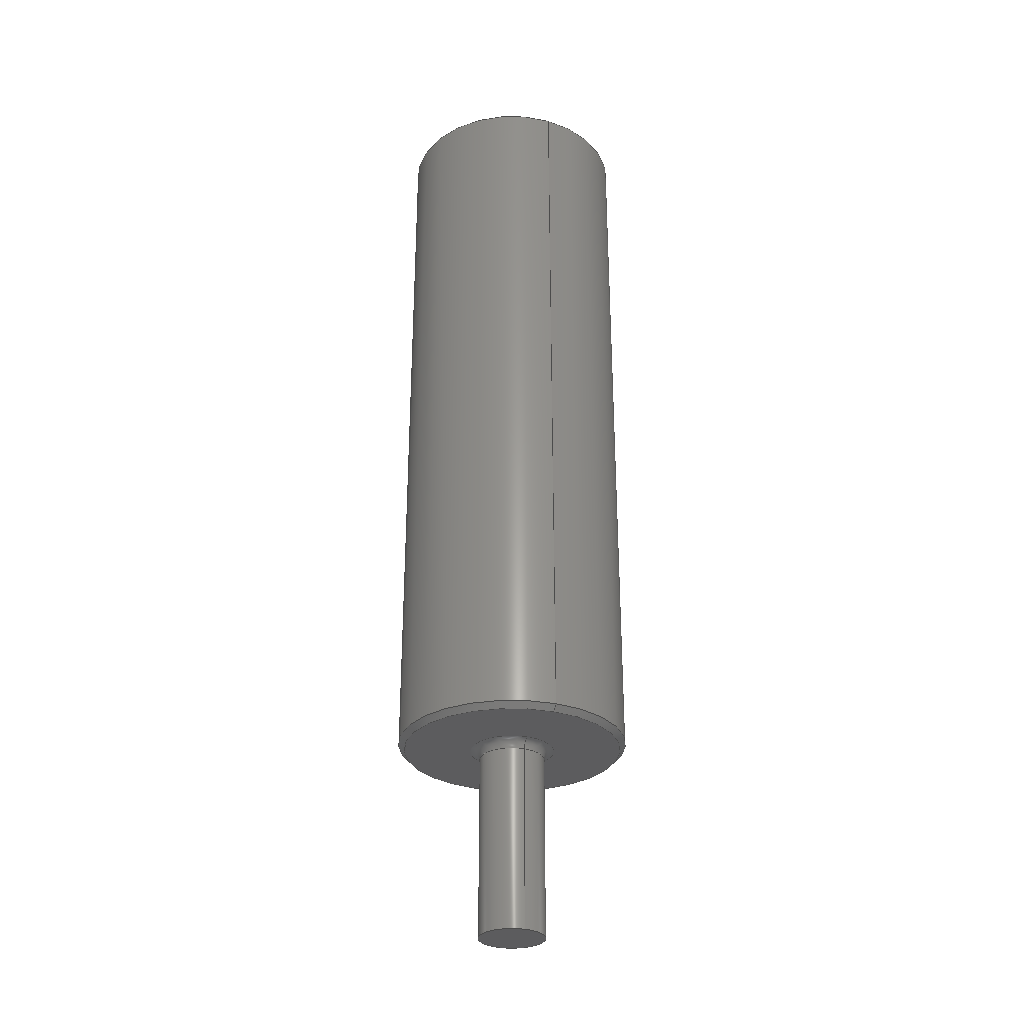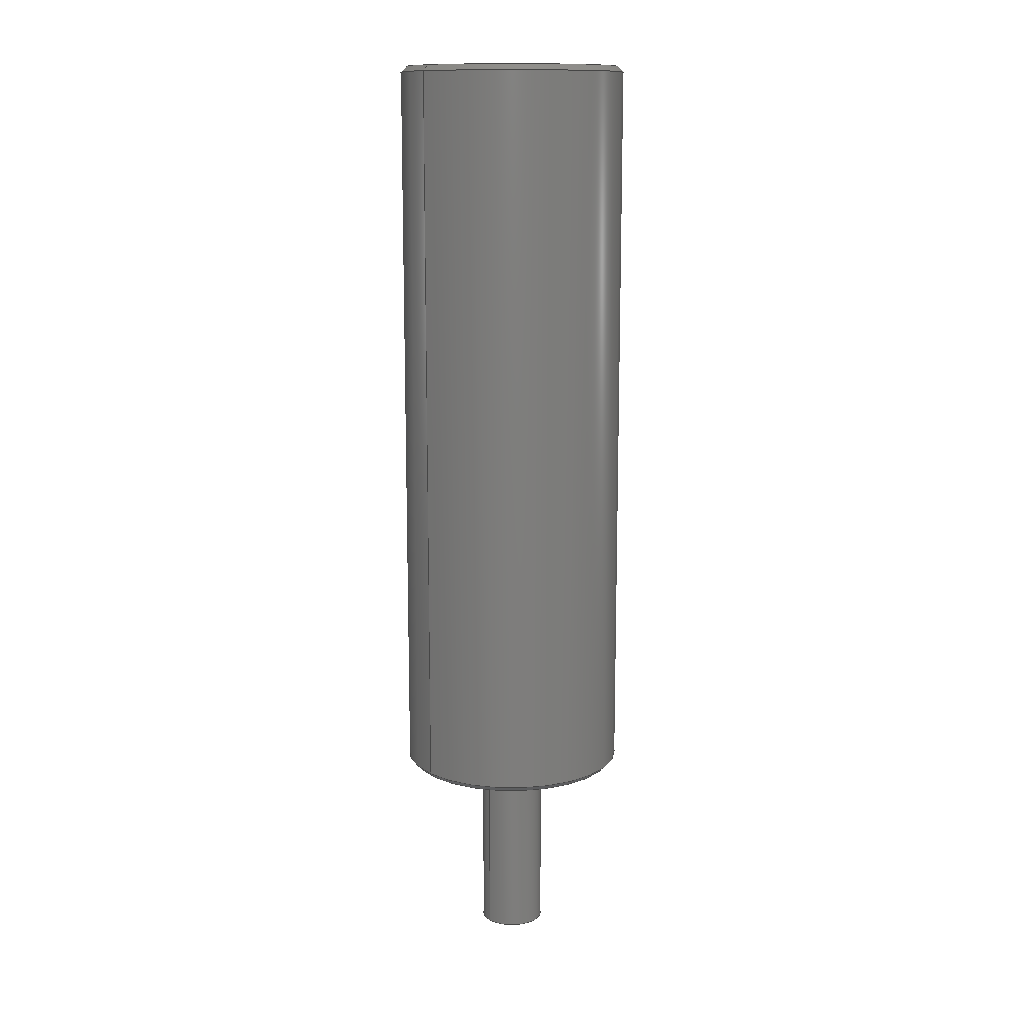
<metadata>
{"format":"iges","ext":"igs","renderer":"f3d","projection":"perspective","resolution":1024,"background":"white","views":[{"elev":-29.9,"azim":-111.5,"up":"+Y"},{"elev":12.7,"azim":139.8,"up":"+Y"}]}
</metadata>
<code>
 PTC IGES file: pole_39_2igs
1H,,1H;,9HPOLE_39_2,13Hpole_39_2igs,
54HCreo Elements/Pro by Parametric Technology Corporation,7H2010480,32,
38,7,38,15,9HPOLE_39_2,1,2,2HMM,32768,0.5,15H2.012e+07,
0.005204,52.04,4Hasus,7HUnknown,10,0,15H2.012e+07;
     314       1       1       1       0       0       0       001000200
     314       0       4       1       0                   COLOR       1
     314       2       1       1       0       0       0       001000200
     314       0       1       1       0                   COLOR       2
     314       3       1       1       0       0       0       001000200
     314       0       1       1       0                   COLOR       3
     314       4       1       1       0       0       0       001000200
     314       0       1       1       0                   COLOR       4
     314       5       1       1       0       0       0       001000200
     314       0       8       1       0                   COLOR       5
     314       6       1       1       0       0       0       001000200
     314       0       8       1       0                   COLOR       6
     314       7       1       1       0       0       0       001000200
     314       0       5       1       0                   COLOR       7
     314       8       1       1       0       0       0       001000200
     314       0       8       1       0                   COLOR       8
     124       9       1       1       0       0       0       001000000
     124       0       0       1       0                   XFORM       1
     100      10       1       1       0       0      17       001010000
     100       0       0       1       0                     ARC       1
     124      11       1       1       0       0       0       001000000
     124       0       0       1       0                   XFORM       2
     100      12       1       1       0       0      21       001010000
     100       0       0       1       0                     ARC       2
     124      13       1       1       0       0       0       001000000
     124       0       0       1       0                   XFORM       3
     100      14       1       1       0       0      25       001010000
     100       0       0       1       0                     ARC       3
     110      15       1       1       0       0       0       001010000
     110       0       0       1       0                    LINE       1
     124      16       1       1       0       0       0       001000000
     124       0       0       2       0                   XFORM       4
     100      18       1       1       0       0      31       001010000
     100       0       0       1       0                     ARC       4
     124      19       1       1       0       0       0       001000000
     124       0       0       2       0                   XFORM       5
     100      21       1       1       0       0      35       001010000
     100       0       0       1       0                     ARC       5
     124      22       1       1       0       0       0       001000000
     124       0       0       1       0                   XFORM       6
     100      23       1       1       0       0      39       001010000
     100       0       0       1       0                     ARC       6
     110      24       1       1       0       0       0       001010000
     110       0       0       1       0                    LINE       2
     124      25       1       1       0       0       0       001000000
     124       0       0       2       0                   XFORM       7
     100      27       1       1       0       0      45       001010000
     100       0       0       1       0                     ARC       7
     124      28       1       1       0       0       0       001000000
     124       0       0       2       0                   XFORM       8
     100      30       1       1       0       0      49       001010000
     100       0       0       1       0                     ARC       8
     124      31       1       1       0       0       0       001000000
     124       0       0       1       0                   XFORM       9
     100      32       1       1       0       0      53       001010000
     100       0       0       1       0                     ARC       9
     124      33       1       1       0       0       0       001000000
     124       0       0       1       0                   XFORM      10
     100      34       1       1       0       0      57       001010000
     100       0       0       1       0                     ARC      10
     110      35       1       1       0       0       0       001010000
     110       0       0       2       0                    LINE       3
     110      37       1       1       0       0       0       001010000
     110       0       0       2       0                    LINE       4
     124      39       1       1       0       0       0       001000000
     124       0       0       1       0                   XFORM      11
     100      40       1       1       0       0      65       001010000
     100       0       0       1       0                     ARC      11
     124      41       1       1       0       0       0       001000000
     124       0       0       1       0                   XFORM      12
     100      42       1       1       0       0      69       001010000
     100       0       0       1       0                     ARC      12
     110      43       1       1       0       0       0       001010000
     110       0       0       2       0                    LINE       5
     110      45       1       1       0       0       0       001010000
     110       0       0       2       0                    LINE       6
     124      47       1       1       0       0       0       001000000
     124       0       0       1       0                   XFORM      13
     100      48       1       1       0       0      77       001010000
     100       0       0       1       0                     ARC      13
     124      49       1       1       0       0       0       001000000
     124       0       0       1       0                   XFORM      14
     100      50       1       1       0       0      81       001010000
     100       0       0       1       0                     ARC      14
     124      51       1       1       0       0       0       001000000
     124       0       0       1       0                   XFORM      15
     100      52       1       1       0       0      85       001010000
     100       0       0       1       0                     ARC      15
     124      53       1       1       0       0       0       001000000
     124       0       0       2       0                   XFORM      16
     100      55       1       1       0       0      89       001010000
     100       0       0       1       0                     ARC      16
     110      56       1       1       0       0       0       001010000
     110       0       0       1       0                    LINE       7
     110      57       1       1       0       0       0       001010000
     110       0       0       1       0                    LINE       8
     124      58       1       1       0       0       0       001000000
     124       0       0       1       0                   XFORM      17
     100      59       1       1       0       0      97       001010000
     100       0       0       1       0                     ARC      17
     124      60       1       1       0       0       0       001000000
     124       0       0       1       0                   XFORM      18
     100      61       1       1       0       0     101       001010000
     100       0       0       1       0                     ARC      18
     110      62       1       1       0       0       0       001010000
     110       0       0       2       0                    LINE       9
     124      64       1       1       0       0       0       001000000
     124       0       0       1       0                   XFORM      19
     100      65       1       1       0       0     107       001010000
     100       0       0       1       0                     ARC      19
     124      66       1       1       0       0       0       001000000
     124       0       0       1       0                   XFORM      20
     100      67       1       1       0       0     111       001010000
     100       0       0       1       0                     ARC      20
     110      68       1       1       0       0       0       001010000
     110       0       0       2       0                    LINE      10
     502      70       1       1       0       0       0       001010000
     502       0       0       5       1                  VERTEX       1
     504      75       1       1       0       0       0       000010001
     504       0       0       8       1                    EDGE       1
     128      83       1       1       0       0       0       001010000
     128       0       0       6       0                  SPLSRF       1
     508      89       1       1       0       0       0       001010000
     508       0       0       1       1                EDGELOOP       1
     510      90       1       1       0       0       0       000010000
     510       0       0       1       1                    FACE       1
     110      91       1       1       0       0       0       001010000
     110       0       0       1       0                    LINE      11
     110      92       1       1       0       0       0       001010000
     110       0       0       1       0                    LINE      12
     120      93       1       1       0       0       0       001010000
     120       0       0       1       0                    SREV       1
     508      94       1       1       0       0       0       001010000
     508       0       0       1       1                EDGELOOP       2
     510      95       1       1       0       0       0       000010000
     510       0       0       1       1                    FACE       2
     110      96       1       1       0       0       0       001010000
     110       0       0       1       0                    LINE      13
     124      97       1       1       0       0       0       001000000
     124       0       0       4       0                   XFORM      21
     100     101       1       1       0       0     139       001010000
     100       0       0       1       0                     ARC      21
     120     102       1       1       0       0       0       001010000
     120       0       0       1       0                    SREV       2
     508     103       1       1       0       0       0       001010000
     508       0       0       1       1                EDGELOOP       3
     510     104       1       1       0       0       0       000010000
     510       0       0       1       1                    FACE       3
     110     105       1       1       0       0       0       001010000
     110       0       0       1       0                    LINE      14
     124     106       1       1       0       0       0       001000000
     124       0       0       4       0                   XFORM      22
     100     110       1       1       0       0     151       001010000
     100       0       0       1       0                     ARC      22
     120     111       1       1       0       0       0       001010000
     120       0       0       1       0                    SREV       3
     508     112       1       1       0       0       0       001010000
     508       0       0       1       1                EDGELOOP       4
     510     113       1       1       0       0       0       000010000
     510       0       0       1       1                    FACE       4
     110     114       1       1       0       0       0       001010000
     110       0       0       1       0                    LINE      15
     110     115       1       1       0       0       0       001010000
     110       0       0       1       0                    LINE      16
     120     116       1       1       0       0       0       001010000
     120       0       0       1       0                    SREV       4
     508     117       1       1       0       0       0       001010000
     508       0       0       1       1                EDGELOOP       5
     510     118       1       1       0       0       0       000010000
     510       0       0       1       1                    FACE       5
     128     119       1       1       0       0       0       001010000
     128       0       0       6       0                  SPLSRF       2
     508     125       1       1       0       0       0       001010000
     508       0       0       1       1                EDGELOOP       6
     508     126       1       1       0       0       0       001010000
     508       0       0       1       1                EDGELOOP       7
     510     127       1       1       0       0       0       000010000
     510       0       0       1       1                    FACE       6
     110     128       1       1       0       0       0       001010000
     110       0       0       1       0                    LINE      17
     110     129       1       1       0       0       0       001010000
     110       0       0       2       0                    LINE      18
     120     131       1       1       0       0       0       001010000
     120       0       0       1       0                    SREV       5
     508     132       1       1       0       0       0       001010000
     508       0       0       1       1                EDGELOOP       8
     510     133       1       1       0       0       0       000010000
     510       0       0       1       1                    FACE       7
     110     134       1       1       0       0       0       001010000
     110       0       0       2       0                    LINE      19
     110     136       1       1       0       0       0       001010000
     110       0       0       2       0                    LINE      20
     120     138       1       1       0       0       0       001010000
     120       0       0       1       0                    SREV       6
     508     139       1       1       0       0       0       001010000
     508       0       0       1       1                EDGELOOP       9
     510     140       1       1       0       0       0       000010000
     510       0       0       1       1                    FACE       8
     110     141       1       1       0       0       0       001010000
     110       0       0       1       0                    LINE      21
     110     142       1       1       0       0       0       001010000
     110       0       0       1       0                    LINE      22
     120     143       1       1       0       0       0       001010000
     120       0       0       1       0                    SREV       7
     508     144       1       1       0       0       0       001010000
     508       0       0       1       1                EDGELOOP      10
     510     145       1       1       0       0       0       000010000
     510       0       0       1       1                    FACE       9
     110     146       1       1       0       0       0       001010000
     110       0       0       2       0                    LINE      23
     110     148       1       1       0       0       0       001010000
     110       0       0       2       0                    LINE      24
     120     150       1       1       0       0       0       001010000
     120       0       0       1       0                    SREV       8
     508     151       1       1       0       0       0       001010000
     508       0       0       1       1                EDGELOOP      11
     510     152       1       1       0       0       0       000010000
     510       0       0       1       1                    FACE      10
     128     153       1       1       0       0       0       001010000
     128       0       0       6       0                  SPLSRF       3
     508     159       1       1       0       0       0       001010000
     508       0       0       1       1                EDGELOOP      12
     508     160       1       1       0       0       0       001010000
     508       0       0       1       1                EDGELOOP      13
     510     161       1       1       0       0       0       000010000
     510       0       0       1       1                    FACE      11
     110     162       1       1       0       0       0       001010000
     110       0       0       1       0                    LINE      25
     110     163       1       1       0       0       0       001010000
     110       0       0       1       0                    LINE      26
     120     164       1       1       0       0       0       001010000
     120       0       0       1       0                    SREV       9
     508     165       1       1       0       0       0       001010000
     508       0       0       1       1                EDGELOOP      14
     510     166       1       1       0       0       0       000010000
     510       0       0       1       1                    FACE      12
     110     167       1       1       0       0       0       001010000
     110       0       0       1       0                    LINE      27
     110     168       1       1       0       0       0       001010000
     110       0       0       1       0                    LINE      28
     120     169       1       1       0       0       0       001010000
     120       0       0       1       0                    SREV      10
     508     170       1       1       0       0       0       001010000
     508       0       0       1       1                EDGELOOP      15
     510     171       1       1       0       0       0       000010000
     510       0       0       1       1                    FACE      13
     128     172       1       1       0       0       0       001010000
     128       0       0       4       0                  SPLSRF       4
     508     176       1       1       0       0       0       001010000
     508       0       0       1       1                EDGELOOP      16
     510     177       1       1       0       0       0       000010000
     510       0       0       1       1                    FACE      14
     110     178       1       1       0       0       0       001010000
     110       0       0       1       0                    LINE      29
     110     179       1       1       0       0       0       001010000
     110       0       0       2       0                    LINE      30
     120     181       1       1       0       0       0       001010000
     120       0       0       1       0                    SREV      11
     508     182       1       1       0       0       0       001010000
     508       0       0       1       1                EDGELOOP      17
     510     183       1       1       0       0       0       000010000
     510       0       0       1       1                    FACE      15
     110     184       1       1       0       0       0       001010000
     110       0       0       1       0                    LINE      31
     110     185       1       1       0       0       0       001010000
     110       0       0       1       0                    LINE      32
     120     186       1       1       0       0       0       001010000
     120       0       0       1       0                    SREV      12
     508     187       1       1       0       0       0       001010000
     508       0       0       1       1                EDGELOOP      18
     510     188       1       1       0       0       0       000010000
     510       0       0       1       1                    FACE      16
     514     189       1       1       0       0       0       000010000
     514       0       0       2       1                   SHELL       1
     186     191       1       1       0       0       0       000000000
     186       0       0       1       0                    MSBR       1
314,1.1D0,1.2D0,1D2;                                                   1
314,1.1D1,1.1D1,1.1D1;                                                 3
314,3.92D1,1.2D0,1.2D0;                                                5
314,4.1D1,0D0,2.2D1;                                                   7
314,8.784D1,9.49D1,1D2;                                                9
314,9.6D1,9.6D1,9.6D1;                                                11
314,9.8D1,6.27D1,0D0;                                                 13
314,1D2,1D2,9.49D1;                                                   15
124,1D0,0D0,0D0,0D0,0D0,0D0,1D0,0D0,0D0,-1D0,0D0,0D0;                 17
100,0D0,0D0,0D0,1.7D0,0D0,-1.7D0,0D0;                                 19
124,-1D0,0D0,0D0,0D0,0D0,0D0,1D0,0D0,0D0,1D0,0D0,0D0;                 21
100,0D0,0D0,0D0,1.7D0,0D0,-1.7D0,0D0;                                 23
124,1D0,0D0,0D0,0D0,0D0,0D0,1D0,9.5D0,0D0,-1D0,0D0,0D0;               25
100,0D0,0D0,0D0,1.7D0,0D0,-1.7D0,0D0;                                 27
110,1.7D0,0D0,0D0,1.7D0,9.5D0,6.986D-11;                     29
124,-1D0,0D0,1.796D-9,2.2D0,0D0,1D0,0D0,9.5D0,               31
-1.796D-9,0D0,-1D0,3.95D-9;                        31
100,0D0,0D0,0D0,5D-1,0D0,2.58D-10,5D-1;                     33
124,1D0,0D0,-1.796D-9,-2.2D0,0D0,1D0,0D0,9.5D0,              35
1.796D-9,0D0,1D0,-3.95D-9;                         35
100,0D0,0D0,0D0,5D-1,0D0,2.58D-10,5D-1;                     37
124,-1D0,0D0,0D0,0D0,0D0,0D0,1D0,9.5D0,0D0,1D0,0D0,0D0;               39
100,0D0,0D0,0D0,1.7D0,0D0,-1.7D0,0D0;                                 41
110,-1.7D0,0D0,0D0,-1.7D0,9.5D0,-6.986D-11;                  43
124,-1D0,0D0,0D0,-1.732D-14,0D0,0D0,-1D0,1D1,0D0,-1D0,       45
0D0,0D0;                                                              45
100,0D0,0D0,0D0,5.7D0,0D0,-5.7D0,0D0;                                 47
124,1D0,0D0,0D0,1.732D-14,0D0,0D0,-1D0,1D1,0D0,1D0,0D0,      49
-1.396D-14;                                                  49
100,0D0,0D0,0D0,5.7D0,0D0,-5.7D0,2.601D-14;                  51
124,1D0,0D0,0D0,0D0,0D0,0D0,1D0,1D1,0D0,-1D0,0D0,0D0;                 53
100,0D0,0D0,0D0,2.2D0,0D0,-2.2D0,0D0;                                 55
124,-1D0,0D0,0D0,0D0,0D0,0D0,1D0,1D1,0D0,1D0,0D0,0D0;                 57
100,0D0,0D0,0D0,2.2D0,0D0,-2.2D0,0D0;                                 59
110,-5.7D0,10D0,2.894D-9,             61
-6D0,1.03D1,2.285D-9;                 61
110,5.7D0,10D0,-2.894D-9,             63
6D0,1.03D1,-2.285D-9;                 63
124,-1D0,0D0,0D0,0D0,0D0,0D0,1D0,4.89D1,0D0,1D0,0D0,0D0;              65
100,0D0,0D0,0D0,6D0,0D0,-6D0,0D0;                                     67
124,1D0,0D0,0D0,0D0,0D0,0D0,-1D0,1.03D1,0D0,1D0,0D0,0D0;              69
100,0D0,0D0,0D0,6D0,0D0,-6D0,0D0;                                     71
110,-6D0,1.03D1,2.285D-9,             73
-6D0,4.89D1,2.285D-9;                 73
110,-5.7D0,4.92D1,2.894D-9,             75
-6D0,4.89D1,2.285D-9;                 75
124,1D0,0D0,0D0,0D0,0D0,0D0,1D0,4.92D1,0D0,-1D0,0D0,0D0;              77
100,0D0,0D0,0D0,1.7D0,0D0,-1.7D0,0D0;                                 79
124,-1D0,0D0,0D0,0D0,0D0,0D0,1D0,4.92D1,0D0,1D0,0D0,0D0;              81
100,0D0,0D0,0D0,1.7D0,0D0,-1.7D0,0D0;                                 83
124,1D0,0D0,0D0,0D0,0D0,0D0,1D0,4.92D1,0D0,-1D0,0D0,0D0;              85
100,0D0,0D0,0D0,5.7D0,0D0,-5.7D0,0D0;                                 87
124,-1D0,0D0,0D0,0D0,0D0,0D0,1D0,4.92D1,0D0,1D0,0D0,                  89
-1.396D-14;                                                  89
100,0D0,0D0,0D0,5.7D0,0D0,-5.7D0,2.601D-14;                  91
110,1.7D0,4.92D1,0D0,1.7D0,3.92D1,0D0;                                93
110,-1.7D0,4.92D1,0D0,-1.7D0,3.92D1,0D0;                              95
124,1D0,0D0,0D0,0D0,0D0,0D0,1D0,3.92D1,0D0,-1D0,0D0,0D0;              97
100,0D0,0D0,0D0,1.7D0,0D0,-1.7D0,0D0;                                 99
124,-1D0,0D0,0D0,0D0,0D0,0D0,1D0,3.92D1,0D0,1D0,0D0,0D0;             101
100,0D0,0D0,0D0,1.7D0,0D0,-1.7D0,0D0;                                103
110,5.7D0,4.92D1,-2.894D-9,            105
6D0,4.89D1,-2.285D-9;                105
124,1D0,0D0,0D0,0D0,0D0,0D0,1D0,4.89D1,0D0,-1D0,0D0,0D0;             107
100,0D0,0D0,0D0,6D0,0D0,-6D0,0D0;                                    109
124,-1D0,0D0,0D0,0D0,0D0,0D0,-1D0,1.03D1,0D0,-1D0,0D0,0D0;           111
100,0D0,0D0,0D0,6D0,0D0,-6D0,0D0;                                    113
110,6D0,1.03D1,-2.285D-9,            115
6D0,4.89D1,-2.285D-9;                115
502,18,1.7D0,0D0,0D0,-1.7D0,0D0,0D0,1.7D0,3.92D1,0D0,-1.7D0,         117
3.92D1,0D0,1.7D0,4.92D1,0D0,-1.7D0,4.92D1,0D0,5.7D0,4.92D1,0D0,      117
-5.7D0,4.92D1,0D0,6D0,4.89D1,0D0,-6D0,4.89D1,0D0,-5.7D0,1D1,0D0,     117
5.7D0,1D1,0D0,-6D0,1.03D1,0D0,6D0,1.03D1,0D0,1.7D0,9.5D0,0D0,        117
-1.7D0,9.5D0,0D0,2.2D0,1D1,0D0,-2.2D0,1D1,0D0;                       117
504,30,19,117,1,117,2,23,117,2,117,1,99,117,3,117,4,103,117,4,       119
117,3,79,117,5,117,6,83,117,6,117,5,93,117,5,117,3,95,117,6,117,     119
4,87,117,7,117,8,109,117,9,117,10,91,117,8,117,7,67,117,10,117,      119
9,47,117,11,117,12,113,117,13,117,14,51,117,12,117,11,71,117,14,     119
117,13,115,117,14,117,9,73,117,13,117,10,75,117,8,117,10,105,        119
117,7,117,9,63,117,12,117,14,61,117,11,117,13,27,117,15,117,16,      119
55,117,17,117,18,41,117,16,117,15,59,117,18,117,17,29,117,1,117,     119
15,43,117,2,117,16,37,117,16,117,18,33,117,15,117,17;                119
128,1,1,1,1,0,0,1,0,0,-1.768D0,-1.768D0,1.768D0,1.768D0,             121
-1.769D0,-1.769D0,1.769D0,                121
1.769D0,1D0,1D0,1D0,1D0,-1.768D0,0D0,1.769D0,      121
1.768D0,0D0,1.769D0,-1.768D0,0D0,-1.769D0,         121
1.768D0,0D0,-1.769D0,-1.768D0,1.768D0,                      121
-1.769D0,1.769D0;                                  121
508,2,0,119,1,1,0,0,119,2,1,0;                                       123
510,121,1,0,123;                                                     125
110,0D0,0D0,0D0,0D0,1D0,0D0;                                         127
110,1.7D0,-1.9D-1,0D0,1.7D0,9.69D0,0D0;                              129
120,127,129,-6.283D-2,3.204D0;                     131
508,4,0,119,23,1,0,0,119,28,0,0,0,119,1,0,0,0,119,27,1,0;            133
510,131,1,0,133;                                                     135
110,0D0,9.5D0,0D0,0D0,1.05D1,0D0;                                    137
124,1.244D-1,-9.91D-1,-4.932D-2,         139
2.197D0,9.922D-1,1.246D-1,0D0,9.5D0,      139
6.145D-3,-4.894D-2,9.988D-1,              139
1.085D-1;                                                   139
100,0D0,0D0,0D0,5D-1,0D0,-1.236D-1,4.845D-1;       141
120,137,141,-1.349D-2,3.254D0;                     143
508,4,0,119,23,0,0,0,119,30,1,0,0,119,24,1,0,0,119,29,0,0;           145
510,143,1,0,145;                                                     147
110,0D0,9.5D0,0D0,0D0,1.05D1,0D0;                                    149
124,-1.244D-1,9.91D-1,4.932D-2,          151
-2.197D0,9.922D-1,1.246D-1,0D0,9.5D0,     151
-6.145D-3,4.894D-2,-9.988D-1,             151
-1.085D-1;                                                  151
100,0D0,0D0,0D0,5D-1,0D0,-1.236D-1,4.845D-1;       153
120,149,153,-1.349D-2,3.254D0;                     155
508,4,0,119,25,0,0,0,119,29,1,0,0,119,26,1,0,0,119,30,0,0;           157
510,155,1,0,157;                                                     159
110,0D0,0D0,0D0,0D0,1D0,0D0;                                         161
110,1.7D0,-1.9D-1,0D0,1.7D0,9.69D0,0D0;                              163
120,161,163,3.079D0,6.346D0;                       165
508,4,0,119,25,1,0,0,119,27,0,0,0,119,2,0,0,0,119,28,1,0;            167
510,165,1,0,167;                                                     169
128,1,1,1,1,0,0,1,0,0,-5.928D0,-5.928D0,5.928D0,5.928D0,             171
-5.935D0,-5.935D0,5.935D0,                171
5.935D0,1D0,1D0,1D0,1D0,-5.928D0,1D1,5.935D0,      171
5.928D0,1D1,5.935D0,-5.928D0,1D1,-5.935D0,         171
5.928D0,1D1,-5.935D0,-5.928D0,5.928D0,                      171
-5.935D0,5.935D0;                                  171
508,2,0,119,13,0,0,0,119,15,0,0;                                     173
508,2,0,119,24,0,0,0,119,26,0,0;                                     175
510,171,2,0,173,175;                                                 177
110,-1.732D-14,4.3D0,0D0,-1.732D-14,5.3D0,0D0;     179
110,-1.732D-14,9.956D0,-5.656D0,          181
-1.732D-14,1.034D1,-6.044D0;              181
120,179,181,-1.634D0,1.634D0;                      183
508,4,0,119,13,1,0,0,119,21,1,0,0,119,14,0,0,0,119,22,0,0;           185
510,183,1,0,185;                                                     187
110,1.732D-14,4.3D0,-1.396D-14,                    189
1.732D-14,5.3D0,-1.396D-14;                        189
110,1.732D-14,9.956D0,-5.656D0,           191
1.732D-14,1.034D1,-6.044D0;               191
120,189,191,1.508D0,4.775D0;                       193
508,4,0,119,15,1,0,0,119,22,1,0,0,119,16,0,0,0,119,21,0,0;           195
510,193,1,0,195;                                                     197
110,0D0,1D1,0D0,0D0,1.1D1,0D0;                                       199
110,6D0,9.528D0,0D0,6D0,4.967D1,0D0;                                201
120,199,201,3.079D0,6.346D0;                       203
508,4,0,119,12,1,0,0,119,17,0,0,0,119,16,1,0,0,119,18,1,0;           205
510,203,1,0,205;                                                     207
110,0D0,5.49D1,-1.396D-14,0D0,5.39D1,                       209
-1.396D-14;                                                 209
110,0D0,4.924D1,-5.656D0,0D0,4.886D1,     211
-6.044D0;                                                   211
120,209,211,-4.775D0,-1.508D0;                     213
508,4,0,119,11,1,0,0,119,20,1,0,0,119,12,0,0,0,119,19,0,0;           215
510,213,1,0,215;                                                     217
128,1,1,1,1,0,0,1,0,0,-5.928D0,-5.928D0,5.928D0,5.928D0,             219
-5.935D0,-5.935D0,5.935D0,                219
5.935D0,1D0,1D0,1D0,1D0,-5.928D0,4.92D1,                    219
5.935D0,5.928D0,4.92D1,5.935D0,-5.928D0,           219
4.92D1,-5.935D0,5.928D0,4.92D1,-5.935D0,           219
-5.928D0,5.928D0,-5.935D0,5.935D0;                 219
508,2,0,119,9,0,0,0,119,11,0,0;                                      221
508,2,0,119,5,1,0,0,119,6,1,0;                                       223
510,219,2,0,221,223;                                                 225
110,0D0,4.92D1,0D0,0D0,5.02D1,0D0;                                   227
110,1.7D0,3.9D1,0D0,1.7D0,4.94D1,0D0;                                229
120,227,229,-6.283D-2,3.204D0;                     231
508,4,0,119,5,0,0,0,119,7,1,0,0,119,3,1,0,0,119,8,0,0;               233
510,231,1,0,233;                                                     235
110,0D0,4.92D1,0D0,0D0,5.02D1,0D0;                                   237
110,1.7D0,3.9D1,0D0,1.7D0,4.94D1,0D0;                                239
120,237,239,3.079D0,6.346D0;                       241
508,4,0,119,6,0,0,0,119,8,1,0,0,119,4,1,0,0,119,7,0,0;               243
510,241,1,0,243;                                                     245
128,1,1,1,1,0,0,1,0,0,-1.768D0,-1.768D0,1.768D0,1.768D0,             247
-1.768D0,-1.768D0,1.768D0,1.768D0,1D0,1D0,1D0,1D0,-1.768D0,          247
3.92D1,1.768D0,1.768D0,3.92D1,1.768D0,-1.768D0,3.92D1,-1.768D0,      247
1.768D0,3.92D1,-1.768D0,-1.768D0,1.768D0,-1.768D0,1.768D0;           247
508,2,0,119,3,0,0,0,119,4,0,0;                                       249
510,247,1,0,249;                                                     251
110,0D0,5.49D1,0D0,0D0,5.39D1,0D0;                                   253
110,0D0,4.924D1,-5.656D0,0D0,4.886D1,     255
-6.044D0;                                                   255
120,253,255,-1.634D0,1.634D0;                      257
508,4,0,119,9,1,0,0,119,19,1,0,0,119,10,0,0,0,119,20,0,0;            259
510,257,1,0,259;                                                     261
110,0D0,1D1,0D0,0D0,1.1D1,0D0;                                       263
110,6D0,9.528D0,0D0,6D0,4.967D1,0D0;                                265
120,263,265,-6.283D-2,3.204D0;                     267
508,4,0,119,10,1,0,0,119,18,0,0,0,119,14,1,0,0,119,17,1,0;           269
510,267,1,0,269;                                                     271
514,16,125,0,135,1,147,0,159,0,169,1,177,0,187,1,197,1,207,1,        273
217,1,225,1,235,0,245,0,251,1,261,1,271,1;                           273
186,273,1,0;                                                         275
S      1G      4D    276P    191
</code>
